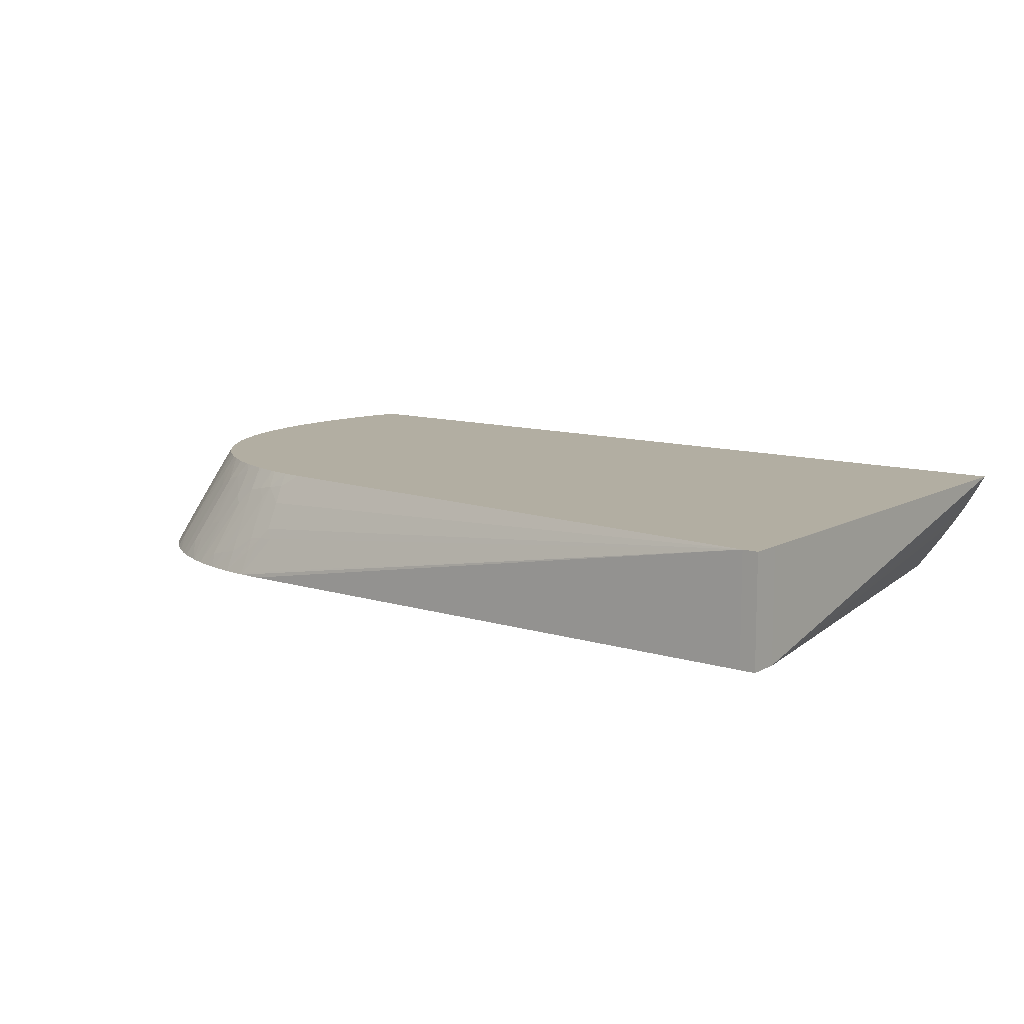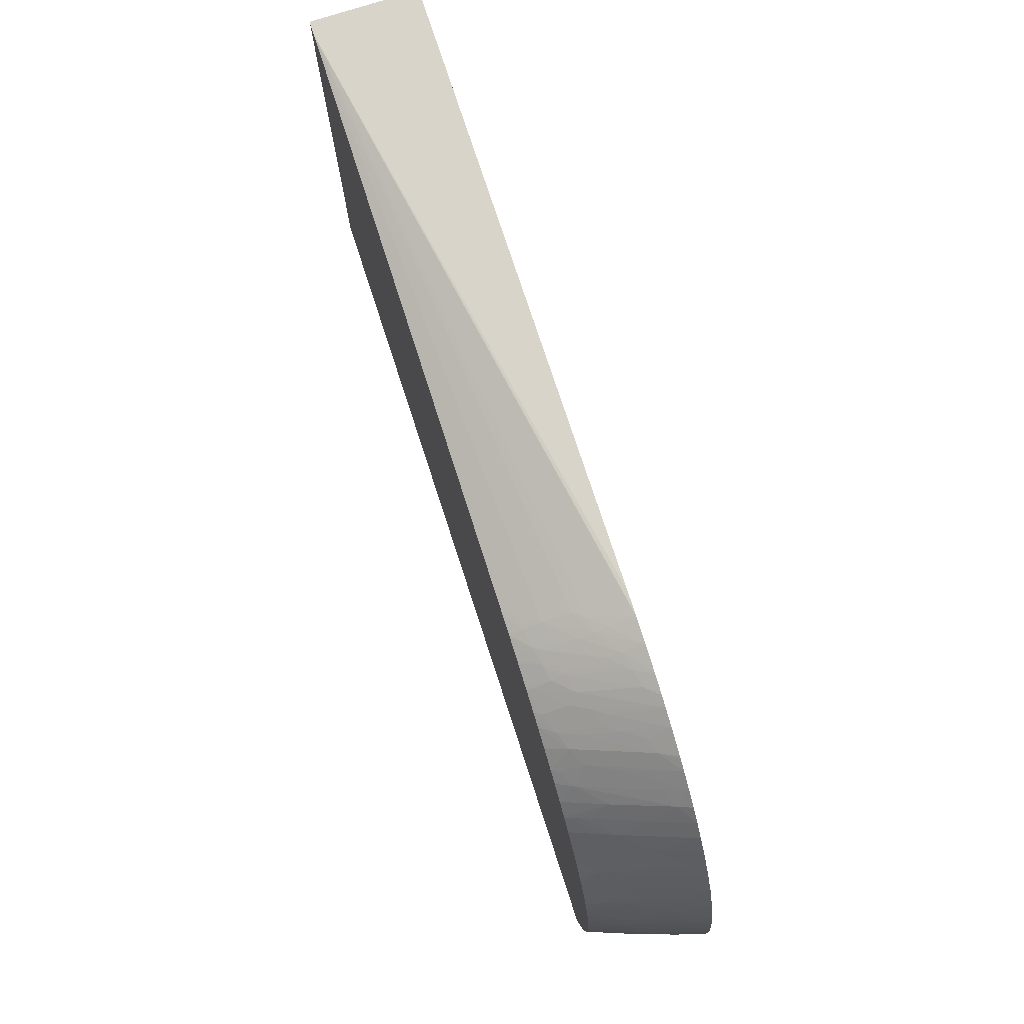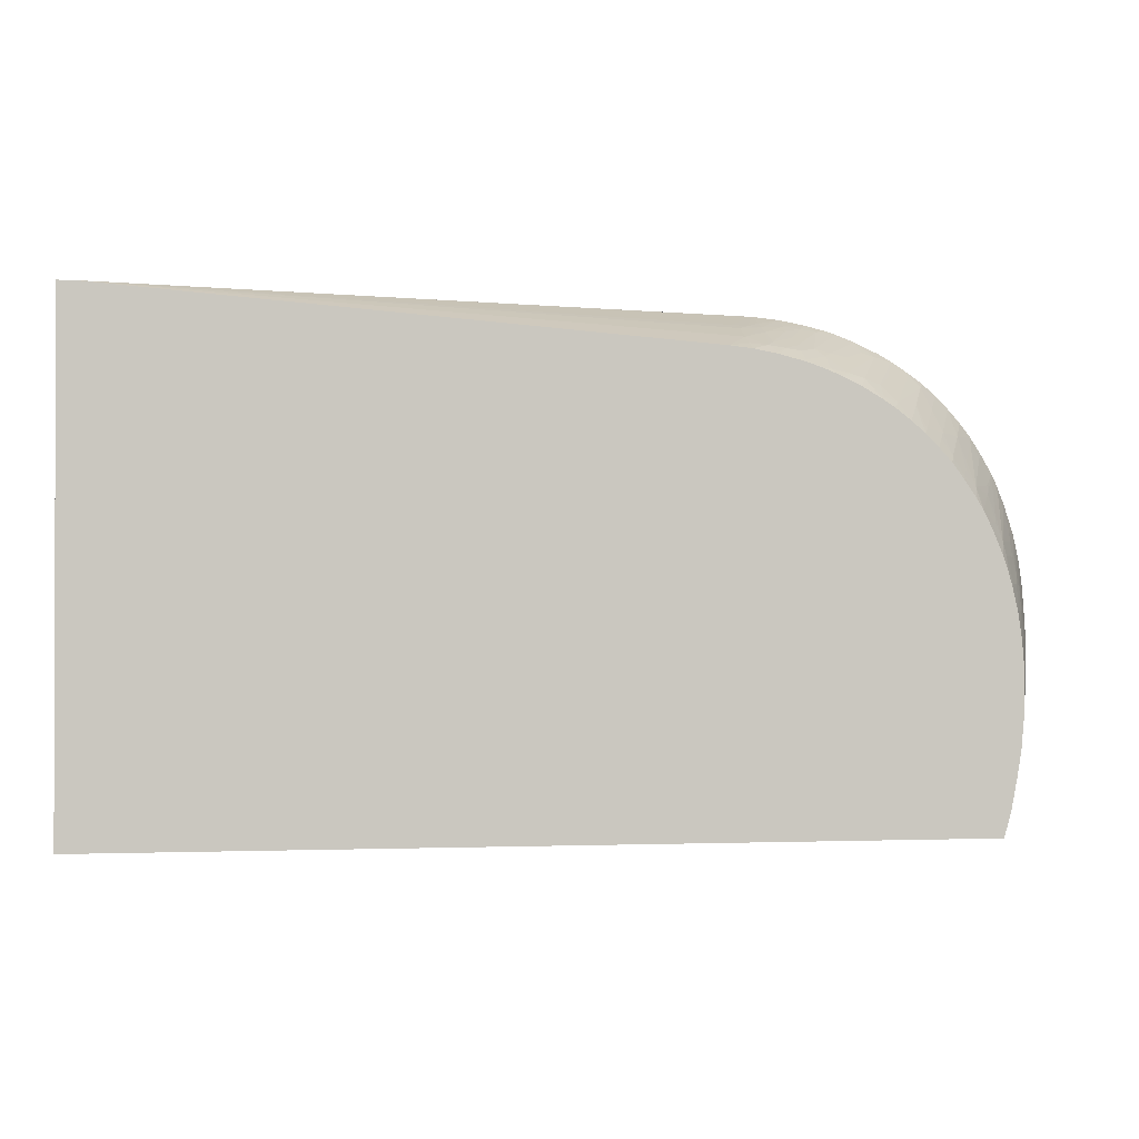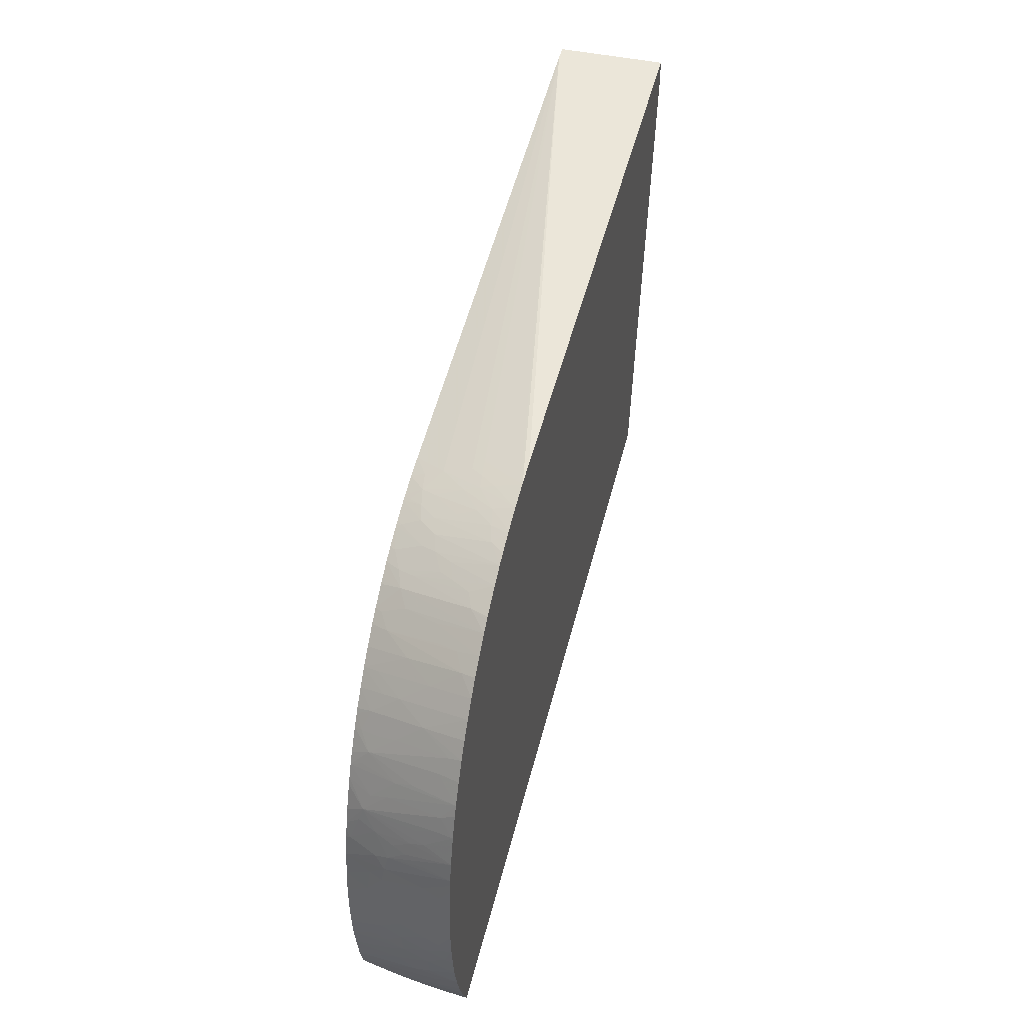
<metadata>
{"format":"obj","ext":"obj","renderer":"f3d","projection":"perspective","resolution":1024,"background":"white","views":[{"elev":10.7,"azim":37.4,"up":"+Y"},{"elev":75.0,"azim":-108.0,"up":"+Z"},{"elev":-1.3,"azim":170.7,"up":"+Z"},{"elev":47.0,"azim":-76.4,"up":"+Z"}]}
</metadata>
<code>
v -0.06789 -0.01682 -0.0356
v -0.06801 -0.01682 -0.03536
v -0.06789 -0.01674 -0.0356
v -0.0339 -0.01682 -0.0356
v -0.0684 -0.01682 -0.03445
v -0.068 -0.01674 -0.03536
v -0.06778 -0.01565 -0.0356
v -0.03345 -0.01624 -0.0356
v -0.03073 -0.01682 -0.01578
v -0.06861 -0.01682 -0.03391
v -0.06839 -0.01674 -0.03444
v -0.06789 -0.01565 -0.03536
v -0.06764 -0.01456 -0.0356
v -0.03277 -0.01532 -0.0356
v -0.03171 -0.01377 -0.0356
v -0.03137 -0.01322 -0.0356
v -0.03123 -0.01298 -0.0356
v -0.03076 -0.01217 -0.0356
v -0.03073 -0.01217 -0.01578
v -0.03073 -0.01682 -0.01449
v -0.0325 -0.01493 -0.0356
v -0.03219 -0.01448 -0.0356
v -0.06861 -0.01674 -0.03389
v -0.06887 -0.01682 -0.03318
v -0.06751 -0.01375 -0.0356
v -0.03073 -0.01217 -0.01534
v -0.0672 -0.01217 -0.0356
v -0.03139 -0.01682 -0.01449
v -0.03073 -0.01217 -0.01449
v -0.06855 -0.01612 -0.03376
v -0.0692 -0.01682 -0.03209
v -0.06885 -0.01674 -0.03318
v -0.06744 -0.01335 -0.0356
v -0.06721 -0.01222 -0.0356
v -0.06728 -0.01217 -0.03535
v -0.05721 -0.01682 -0.01459
v -0.03139 -0.01217 -0.01449
v -0.06866 -0.01572 -0.03319
v -0.06918 -0.01674 -0.03209
v -0.06947 -0.01682 -0.03094
v -0.06947 -0.01681 -0.03094
v -0.06724 -0.01236 -0.0356
v -0.06756 -0.01356 -0.03535
v -0.06732 -0.01235 -0.03535
v -0.06737 -0.01217 -0.03503
v -0.0582 -0.01682 -0.01462
v -0.05617 -0.01217 -0.0164
v -0.05711 -0.01347 -0.01588
v -0.05719 -0.01463 -0.0154
v -0.05688 -0.01504 -0.01521
v -0.0582 -0.01674 -0.01465
v -0.0583 -0.01682 -0.01463
v -0.0686 -0.0149 -0.03282
v -0.0675 -0.01269 -0.03498
v -0.06895 -0.01565 -0.03209
v -0.06948 -0.01682 -0.03087
v -0.06917 -0.01565 -0.03101
v -0.06752 -0.01217 -0.03447
v -0.05709 -0.01217 -0.0165
v -0.05711 -0.01273 -0.01623
v -0.05788 -0.01284 -0.01627
v -0.0582 -0.01456 -0.01554
v -0.0582 -0.01519 -0.01527
v -0.05761 -0.01511 -0.01524
v -0.05929 -0.01682 -0.01473
v -0.0582 -0.01573 -0.01505
v -0.06849 -0.01417 -0.03239
v -0.06866 -0.01454 -0.03205
v -0.06956 -0.01648 -0.02992
v -0.06964 -0.01682 -0.02992
v -0.06933 -0.01565 -0.02992
v -0.06886 -0.01456 -0.03101
v -0.06856 -0.01394 -0.03167
v -0.06783 -0.01238 -0.03318
v -0.06776 -0.01217 -0.03318
v -0.05796 -0.01217 -0.01666
v -0.05823 -0.01244 -0.01656
v -0.0586 -0.01299 -0.01635
v -0.05823 -0.0134 -0.01607
v -0.05929 -0.01537 -0.01536
v -0.05929 -0.01592 -0.01511
v -0.05929 -0.01674 -0.01477
v -0.05936 -0.01682 -0.01474
v -0.06977 -0.01682 -0.02885
v -0.06899 -0.01456 -0.02992
v -0.06961 -0.01626 -0.02883
v -0.06942 -0.01565 -0.02883
v -0.06861 -0.0138 -0.03101
v -0.06801 -0.01238 -0.03209
v -0.06794 -0.01217 -0.03209
v -0.0582 -0.01217 -0.01671
v -0.05929 -0.01315 -0.01643
v -0.05929 -0.01369 -0.01616
v -0.05929 -0.01456 -0.01574
v -0.06005 -0.01609 -0.01518
v -0.06039 -0.01682 -0.01492
v -0.06983 -0.01682 -0.02774
v -0.06905 -0.01456 -0.02883
v -0.06867 -0.01367 -0.02992
v -0.06812 -0.01238 -0.03101
v -0.06843 -0.01326 -0.03101
v -0.06962 -0.0162 -0.02774
v -0.06943 -0.01565 -0.02774
v -0.06804 -0.01217 -0.03101
v -0.05907 -0.01217 -0.01693
v -0.05929 -0.01238 -0.01687
v -0.06002 -0.01389 -0.01626
v -0.06078 -0.01626 -0.01527
v -0.06054 -0.01682 -0.01495
v -0.0604 -0.01667 -0.01499
v -0.06982 -0.01682 -0.02665
v -0.06904 -0.01456 -0.02774
v -0.0687 -0.01364 -0.02883
v -0.06846 -0.01313 -0.02992
v -0.06961 -0.01623 -0.02665
v -0.06817 -0.01238 -0.02992
v -0.06808 -0.01217 -0.02992
v -0.05929 -0.01217 -0.01699
v -0.06038 -0.0135 -0.01659
v -0.06075 -0.01413 -0.01638
v -0.06178 -0.01682 -0.01529
v -0.0613 -0.01682 -0.01514
v -0.0698 -0.01682 -0.02621
v -0.06894 -0.01456 -0.02665
v -0.06868 -0.01369 -0.02774
v -0.06938 -0.01565 -0.02665
v -0.06847 -0.01309 -0.02883
v -0.06976 -0.01682 -0.02568
v -0.06807 -0.01217 -0.02884
v -0.06816 -0.01238 -0.02883
v -0.05998 -0.01217 -0.01723
v -0.06029 -0.0124 -0.0172
v -0.06113 -0.01278 -0.01732
v -0.06157 -0.01452 -0.01649
v -0.06127 -0.01485 -0.01618
v -0.06252 -0.01682 -0.01557
v -0.06975 -0.01682 -0.02557
v -0.06956 -0.01635 -0.02557
v -0.06926 -0.01565 -0.02557
v -0.06863 -0.01382 -0.02665
v -0.06844 -0.01314 -0.02774
v -0.06797 -0.01217 -0.02774
v -0.06012 -0.01217 -0.01728
v -0.0605 -0.01217 -0.01743
v -0.06068 -0.01217 -0.01751
v -0.06185 -0.01304 -0.01749
v -0.06148 -0.01343 -0.01709
v -0.062 -0.01511 -0.01633
v -0.06256 -0.01586 -0.01613
v -0.06319 -0.0161 -0.01627
v -0.0636 -0.01682 -0.01606
v -0.06966 -0.01682 -0.02487
v -0.06959 -0.01682 -0.02448
v -0.06857 -0.01394 -0.02594
v -0.06837 -0.01328 -0.02665
v -0.06792 -0.01238 -0.02665
v -0.06781 -0.01217 -0.02665
v -0.06124 -0.01217 -0.01778
v -0.06148 -0.0124 -0.01774
v -0.06148 -0.01217 -0.0179
v -0.06229 -0.01217 -0.01836
v -0.06247 -0.01245 -0.01828
v -0.0626 -0.01343 -0.01768
v -0.06413 -0.01682 -0.01635
v -0.06368 -0.01682 -0.0161
v -0.06954 -0.01682 -0.02421
v -0.0685 -0.0141 -0.02522
v -0.06829 -0.01353 -0.02557
v -0.06768 -0.01236 -0.02562
v -0.06761 -0.01217 -0.02576
v -0.0628 -0.01217 -0.0187
v -0.06317 -0.01285 -0.01844
v -0.06338 -0.01484 -0.01723
v -0.06465 -0.01682 -0.01669
v -0.06476 -0.01671 -0.01684
v -0.06936 -0.01682 -0.02342
v -0.06905 -0.01565 -0.02448
v -0.06839 -0.0143 -0.02448
v -0.06796 -0.01347 -0.02448
v -0.06867 -0.01484 -0.02448
v -0.06756 -0.01273 -0.02448
v -0.06753 -0.01217 -0.02546
v -0.06348 -0.01217 -0.01921
v -0.06426 -0.01394 -0.01844
v -0.06521 -0.01625 -0.01746
v -0.06449 -0.0159 -0.01721
v -0.06411 -0.01518 -0.01746
v -0.0648 -0.01682 -0.01679
v -0.06899 -0.01682 -0.02225
v -0.06876 -0.01563 -0.02343
v -0.06858 -0.01503 -0.02382
v -0.06747 -0.01289 -0.02389
v -0.06742 -0.01217 -0.02509
v -0.06406 -0.01217 -0.01971
v -0.06432 -0.01277 -0.01946
v -0.06465 -0.01356 -0.01911
v -0.0653 -0.01508 -0.01848
v -0.06602 -0.01682 -0.01775
v -0.06547 -0.01682 -0.01725
v -0.06889 -0.01665 -0.02223
v -0.06865 -0.01598 -0.02255
v -0.06865 -0.01682 -0.02136
v -0.06851 -0.01624 -0.02182
v -0.06845 -0.01526 -0.0231
v -0.06752 -0.0139 -0.02271
v -0.06729 -0.01318 -0.02317
v -0.0669 -0.01239 -0.0234
v -0.06679 -0.01217 -0.02346
v -0.06722 -0.01217 -0.02448
v -0.06724 -0.01217 -0.02456
v -0.06461 -0.01217 -0.02025
v -0.06505 -0.01319 -0.01981
v -0.06536 -0.01391 -0.0195
v -0.06657 -0.01682 -0.01829
v -0.06845 -0.01682 -0.02095
v -0.06734 -0.01419 -0.02198
v -0.06641 -0.01217 -0.02269
v -0.06666 -0.01217 -0.02318
v -0.06498 -0.01217 -0.02066
v -0.06538 -0.01278 -0.02054
v -0.06637 -0.01509 -0.01957
v -0.06708 -0.01682 -0.01886
v -0.06799 -0.01682 -0.02016
v -0.0676 -0.01597 -0.02044
v -0.06638 -0.01291 -0.02174
v -0.06757 -0.01492 -0.02155
v -0.06653 -0.01267 -0.0223
v -0.06616 -0.01217 -0.02228
v -0.06514 -0.01217 -0.02084
v -0.06527 -0.01217 -0.021
v -0.06574 -0.01248 -0.02131
v -0.06611 -0.01327 -0.02102
v -0.06638 -0.014 -0.02066
v -0.06736 -0.01631 -0.01971
v -0.06754 -0.01682 -0.01945
v -0.06559 -0.01217 -0.02144
f 1 2 3
f 1 3 7
f 1 7 13
f 1 13 25
f 1 25 33
f 1 33 42
f 1 42 34
f 1 34 27
f 1 27 18
f 1 18 17
f 1 17 16
f 1 16 15
f 1 15 22
f 1 22 21
f 1 21 14
f 1 14 8
f 1 8 4
f 1 4 9
f 1 9 20
f 1 20 28
f 1 28 36
f 1 36 46
f 1 46 52
f 1 52 65
f 1 65 83
f 1 83 96
f 1 96 109
f 1 109 122
f 1 122 121
f 1 121 136
f 1 136 151
f 1 151 165
f 1 165 164
f 1 164 174
f 1 174 188
f 1 188 199
f 1 199 198
f 1 198 214
f 1 214 222
f 1 222 235
f 1 235 223
f 1 223 215
f 1 215 202
f 1 202 189
f 1 189 176
f 1 176 166
f 1 166 153
f 1 153 152
f 1 152 137
f 1 137 128
f 1 128 123
f 1 123 111
f 1 111 97
f 1 97 84
f 1 84 70
f 1 70 56
f 1 56 40
f 1 40 31
f 1 31 24
f 1 24 10
f 1 10 5
f 1 5 2
f 2 5 6
f 2 6 3
f 3 6 7
f 4 8 9
f 5 10 23
f 5 23 11
f 5 11 7
f 5 7 6
f 7 11 12
f 7 12 13
f 8 14 9
f 9 15 16
f 9 16 17
f 9 17 18
f 9 18 19
f 9 19 26
f 9 26 29
f 9 29 20
f 9 14 21
f 9 21 22
f 9 22 15
f 10 24 23
f 11 23 12
f 12 23 13
f 13 23 25
f 18 26 19
f 18 27 35
f 18 35 45
f 18 45 58
f 18 58 75
f 18 75 90
f 18 90 104
f 18 104 117
f 18 117 129
f 18 129 142
f 18 142 157
f 18 157 170
f 18 170 182
f 18 182 193
f 18 193 210
f 18 210 209
f 18 209 208
f 18 208 218
f 18 218 217
f 18 217 228
f 18 228 236
f 18 236 230
f 18 230 229
f 18 229 219
f 18 219 211
f 18 211 194
f 18 194 183
f 18 183 171
f 18 171 161
f 18 161 160
f 18 160 158
f 18 158 145
f 18 145 144
f 18 144 143
f 18 143 131
f 18 131 118
f 18 118 105
f 18 105 91
f 18 91 76
f 18 76 59
f 18 59 47
f 18 47 37
f 18 37 29
f 18 29 26
f 20 29 37
f 20 37 28
f 23 24 30
f 23 30 25
f 24 31 39
f 24 39 32
f 24 32 30
f 25 30 33
f 27 34 35
f 28 37 36
f 30 32 38
f 30 38 33
f 31 40 41
f 31 41 39
f 32 39 38
f 33 38 43
f 33 43 42
f 34 42 44
f 34 44 35
f 35 44 45
f 36 37 46
f 37 47 48
f 37 48 49
f 37 49 50
f 37 50 51
f 37 51 52
f 37 52 46
f 38 39 53
f 38 53 54
f 38 54 42
f 38 42 43
f 39 55 53
f 39 41 55
f 40 56 41
f 41 56 57
f 41 57 55
f 42 54 44
f 44 54 45
f 45 54 53
f 45 53 58
f 47 59 60
f 47 60 48
f 48 60 61
f 48 61 62
f 48 62 63
f 48 63 49
f 49 63 64
f 49 64 50
f 50 64 51
f 51 64 52
f 52 64 66
f 52 66 65
f 53 55 67
f 53 67 58
f 55 57 68
f 55 68 67
f 56 69 57
f 56 70 69
f 57 71 72
f 57 72 73
f 57 73 67
f 57 67 68
f 57 69 71
f 58 74 75
f 58 67 74
f 59 76 61
f 59 61 60
f 61 76 77
f 61 77 78
f 61 78 79
f 61 79 62
f 62 79 80
f 62 80 81
f 62 81 63
f 63 81 82
f 63 82 66
f 63 66 64
f 65 66 82
f 65 82 83
f 67 73 74
f 69 70 84
f 69 84 71
f 71 85 72
f 71 84 86
f 71 86 87
f 71 87 85
f 72 85 88
f 72 88 89
f 72 89 73
f 73 89 75
f 73 75 74
f 75 89 90
f 76 91 77
f 77 91 78
f 78 91 92
f 78 92 93
f 78 93 94
f 78 94 79
f 79 94 80
f 80 94 95
f 80 95 81
f 81 95 96
f 81 96 83
f 81 83 82
f 84 97 86
f 85 87 98
f 85 98 99
f 85 99 100
f 85 100 101
f 85 101 88
f 86 97 87
f 87 97 102
f 87 102 103
f 87 103 98
f 88 101 90
f 88 90 89
f 90 101 100
f 90 100 104
f 91 105 92
f 92 105 106
f 92 106 107
f 92 107 93
f 93 107 108
f 93 108 95
f 93 95 94
f 95 108 109
f 95 109 110
f 95 110 96
f 96 110 109
f 97 111 102
f 98 112 113
f 98 113 99
f 98 103 112
f 99 113 114
f 99 114 104
f 99 104 100
f 102 111 103
f 103 111 115
f 103 115 112
f 104 114 116
f 104 116 117
f 105 118 106
f 106 118 119
f 106 119 107
f 107 119 120
f 107 120 121
f 107 121 108
f 108 121 122
f 108 122 109
f 111 123 115
f 112 124 125
f 112 125 113
f 112 115 126
f 112 126 124
f 113 125 127
f 113 127 117
f 113 117 116
f 113 116 114
f 115 123 128
f 115 128 126
f 117 127 130
f 117 130 129
f 118 131 132
f 118 132 119
f 119 133 134
f 119 134 120
f 119 132 133
f 120 135 121
f 120 134 135
f 121 135 136
f 124 126 137
f 124 137 138
f 124 138 139
f 124 139 140
f 124 140 125
f 125 140 141
f 125 141 129
f 125 129 130
f 125 130 127
f 126 128 137
f 129 141 142
f 131 143 132
f 132 143 144
f 132 144 145
f 132 145 133
f 133 145 146
f 133 146 147
f 133 147 134
f 134 147 148
f 134 148 135
f 135 148 136
f 136 148 149
f 136 149 150
f 136 150 151
f 137 152 138
f 138 152 139
f 139 152 153
f 139 153 154
f 139 154 140
f 140 154 155
f 140 155 141
f 141 155 142
f 142 155 156
f 142 156 157
f 145 158 159
f 145 159 146
f 146 159 160
f 146 160 161
f 146 161 162
f 146 162 163
f 146 163 164
f 146 164 150
f 146 150 147
f 147 150 149
f 147 149 148
f 150 164 165
f 150 165 151
f 153 166 154
f 154 167 168
f 154 168 157
f 154 157 156
f 154 156 155
f 154 166 167
f 157 169 170
f 157 168 169
f 158 160 159
f 161 171 162
f 162 171 172
f 162 172 163
f 163 172 173
f 163 173 164
f 164 173 175
f 164 175 174
f 166 176 177
f 166 177 167
f 167 178 179
f 167 179 168
f 167 177 176
f 167 176 180
f 167 180 178
f 168 179 169
f 169 181 182
f 169 182 170
f 169 179 181
f 171 183 172
f 172 183 184
f 172 184 185
f 172 185 186
f 172 186 187
f 172 187 173
f 173 187 175
f 174 175 188
f 175 185 188
f 175 187 186
f 175 186 185
f 176 189 190
f 176 190 191
f 176 191 180
f 178 180 191
f 178 191 179
f 179 191 192
f 179 192 181
f 181 192 193
f 181 193 182
f 183 194 184
f 184 194 195
f 184 195 196
f 184 196 197
f 184 197 185
f 185 197 198
f 185 198 199
f 185 199 188
f 189 200 201
f 189 201 190
f 189 202 203
f 189 203 200
f 190 201 204
f 190 204 192
f 190 192 191
f 192 205 206
f 192 206 207
f 192 207 208
f 192 208 209
f 192 209 210
f 192 210 193
f 192 204 201
f 192 201 203
f 192 203 205
f 194 211 212
f 194 212 195
f 195 212 213
f 195 213 197
f 195 197 196
f 197 213 214
f 197 214 198
f 200 203 201
f 202 215 203
f 203 215 205
f 205 216 206
f 205 215 216
f 206 216 217
f 206 217 218
f 206 218 207
f 207 218 208
f 211 219 220
f 211 220 212
f 212 220 213
f 213 220 221
f 213 221 214
f 214 221 222
f 215 223 224
f 215 224 225
f 215 225 226
f 215 226 216
f 216 226 225
f 216 225 227
f 216 227 217
f 217 227 225
f 217 225 228
f 219 229 220
f 220 229 230
f 220 230 231
f 220 231 232
f 220 232 221
f 221 232 233
f 221 233 234
f 221 234 235
f 221 235 222
f 223 235 224
f 224 235 234
f 224 234 225
f 225 233 232
f 225 232 231
f 225 231 236
f 225 236 228
f 225 234 233
f 230 236 231

</code>
